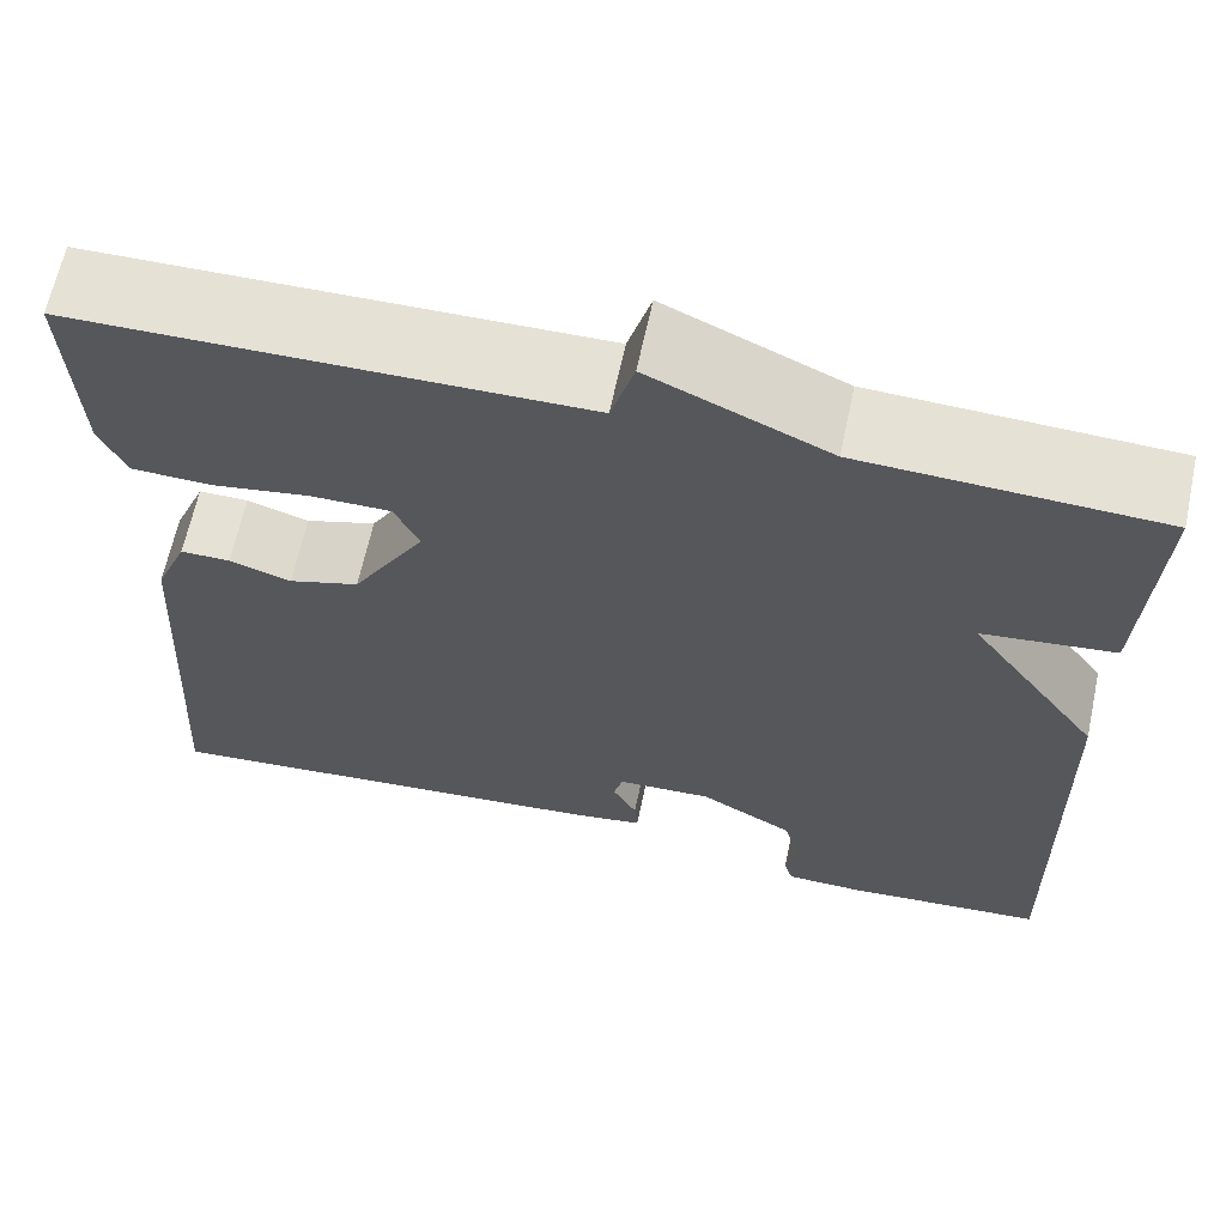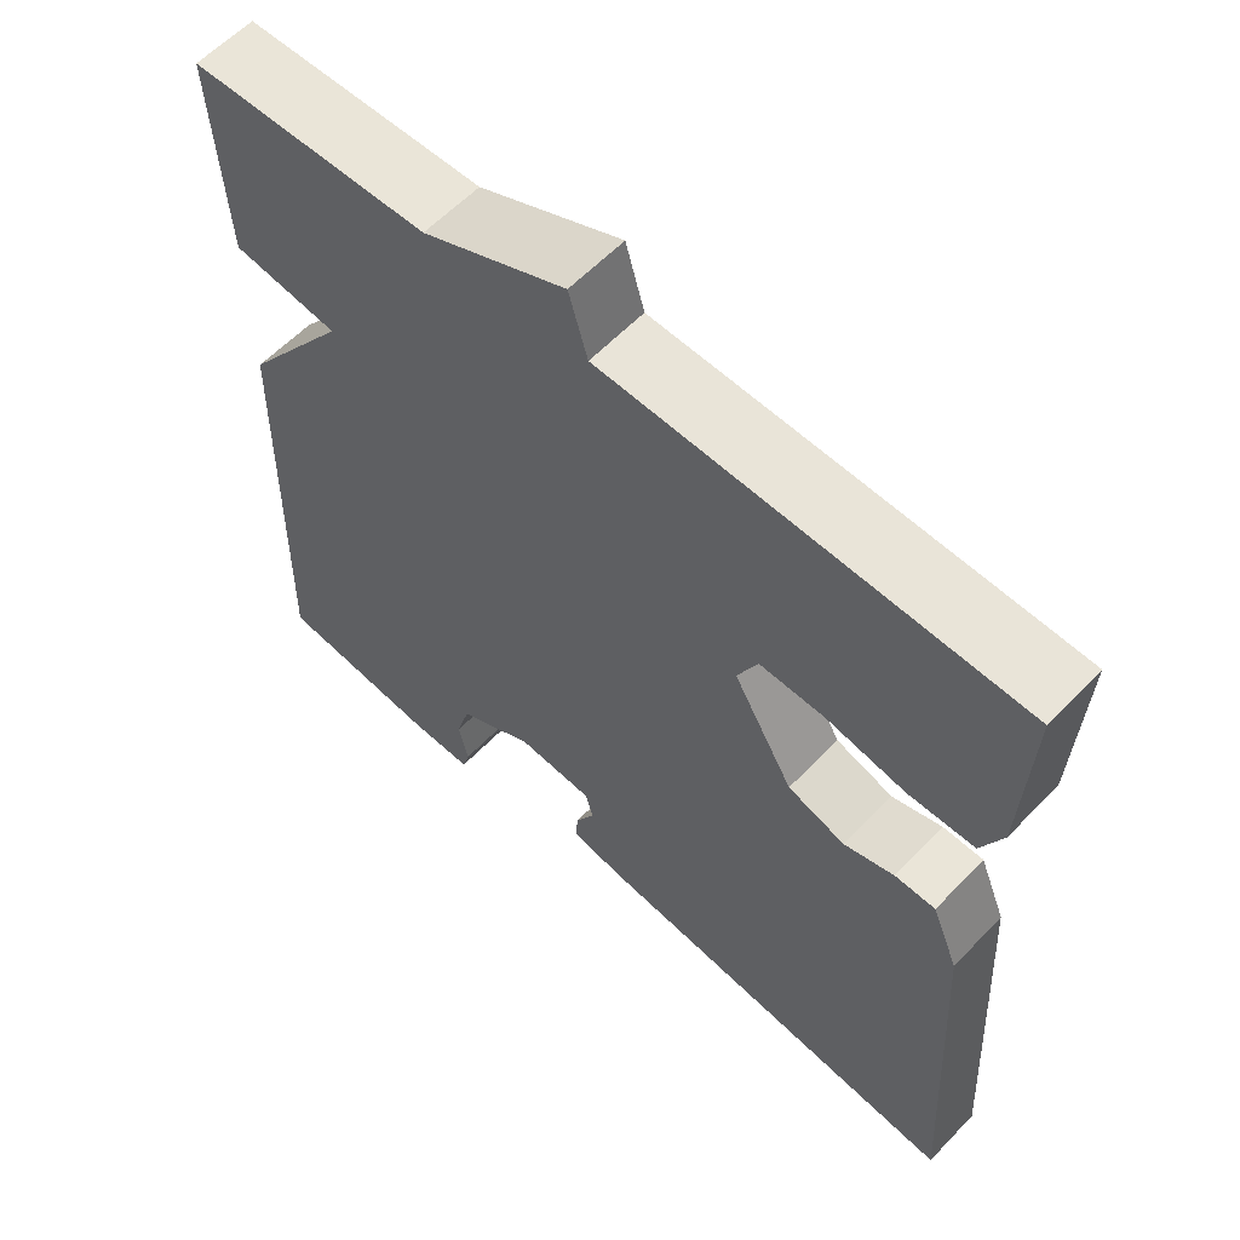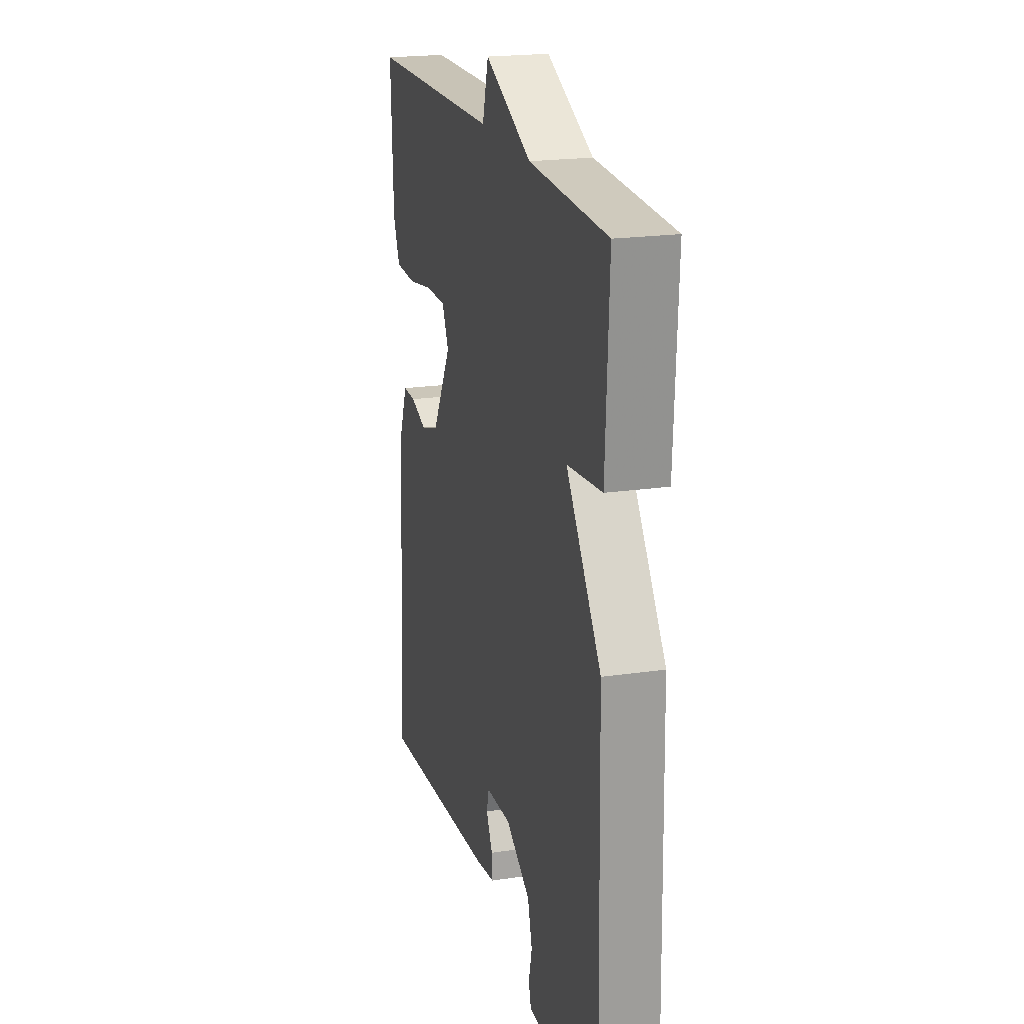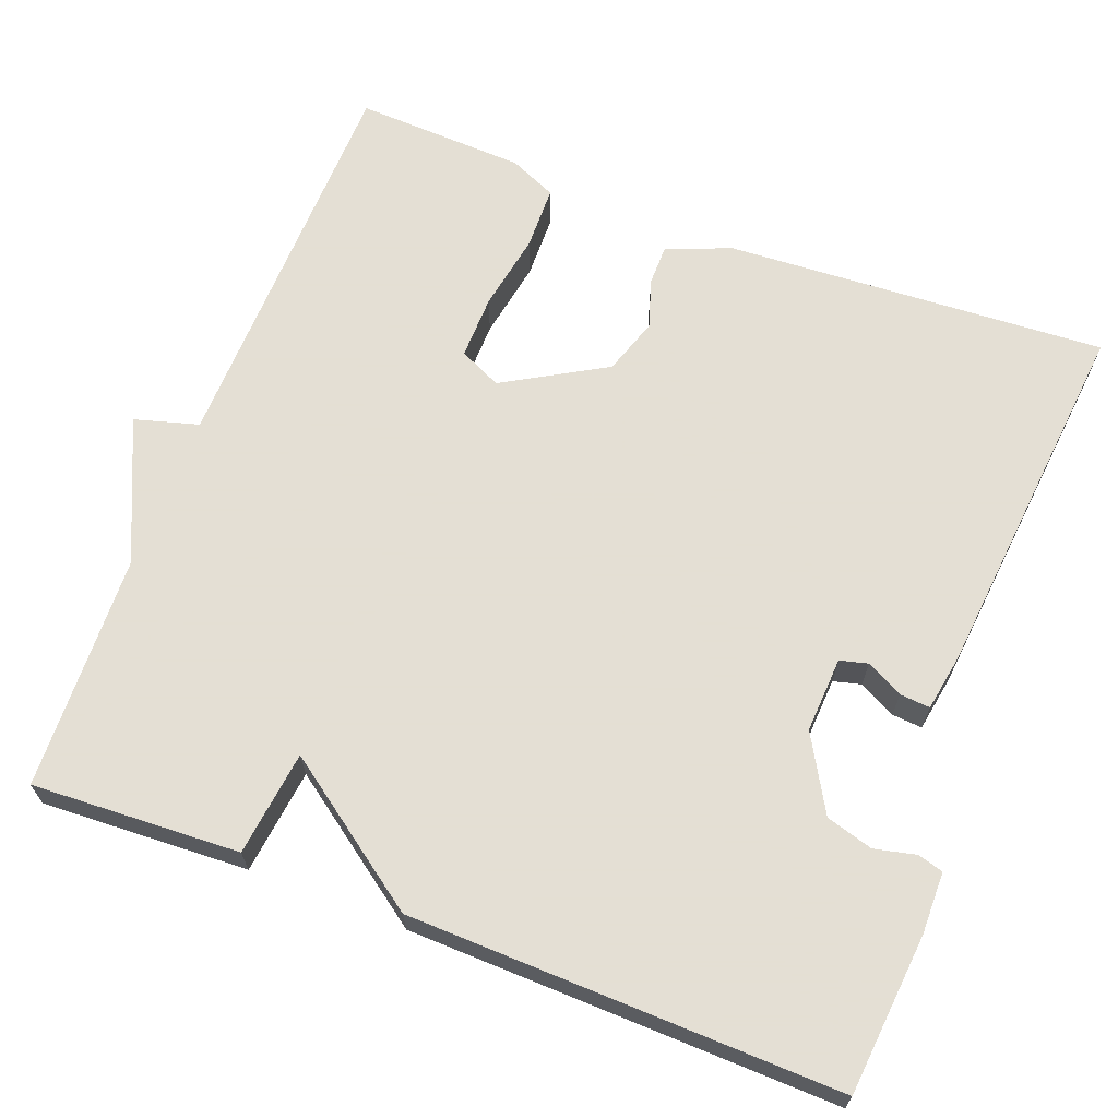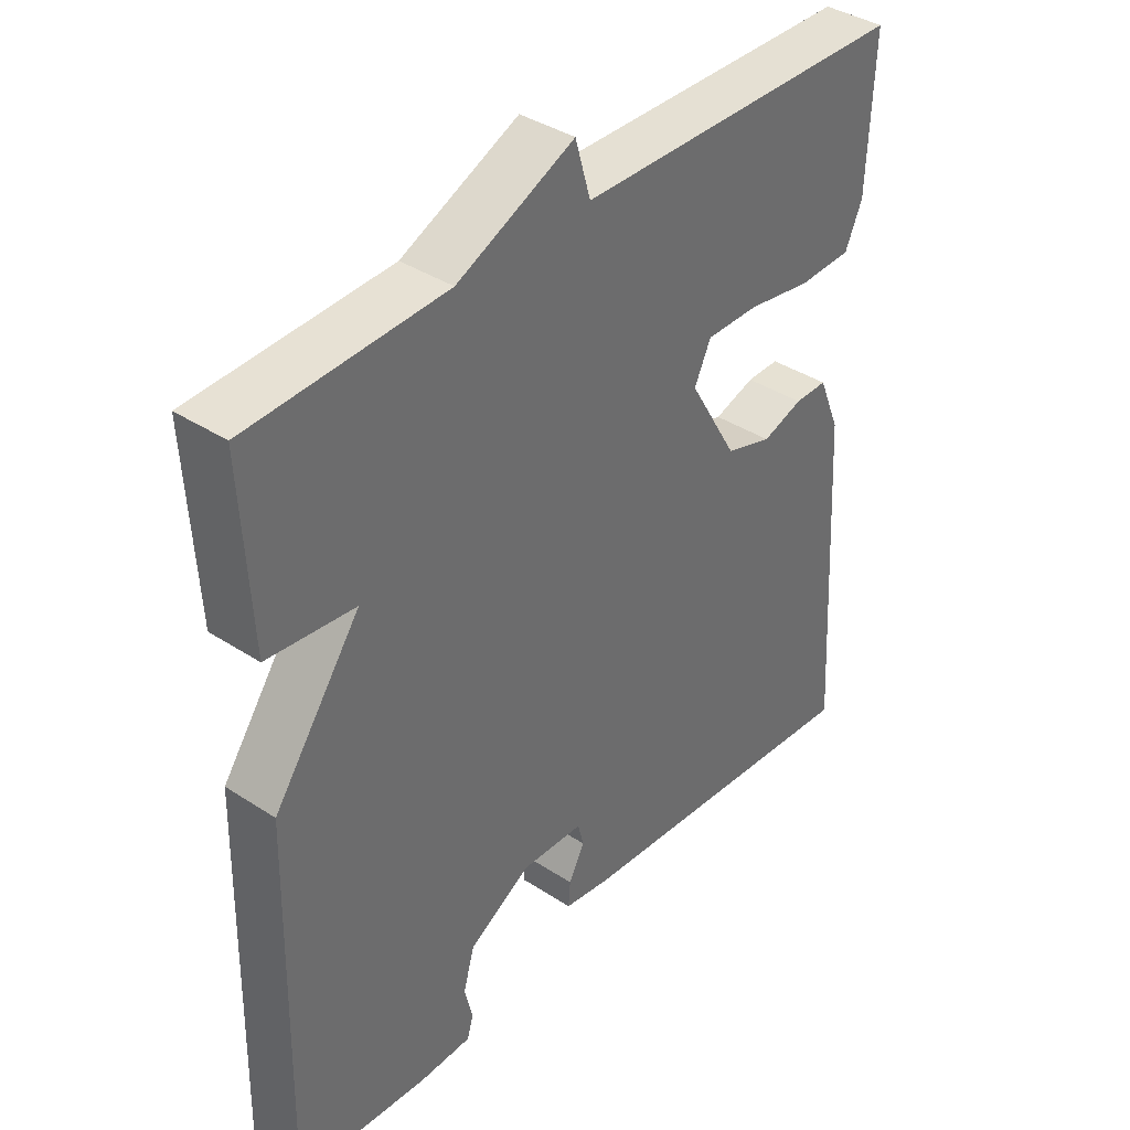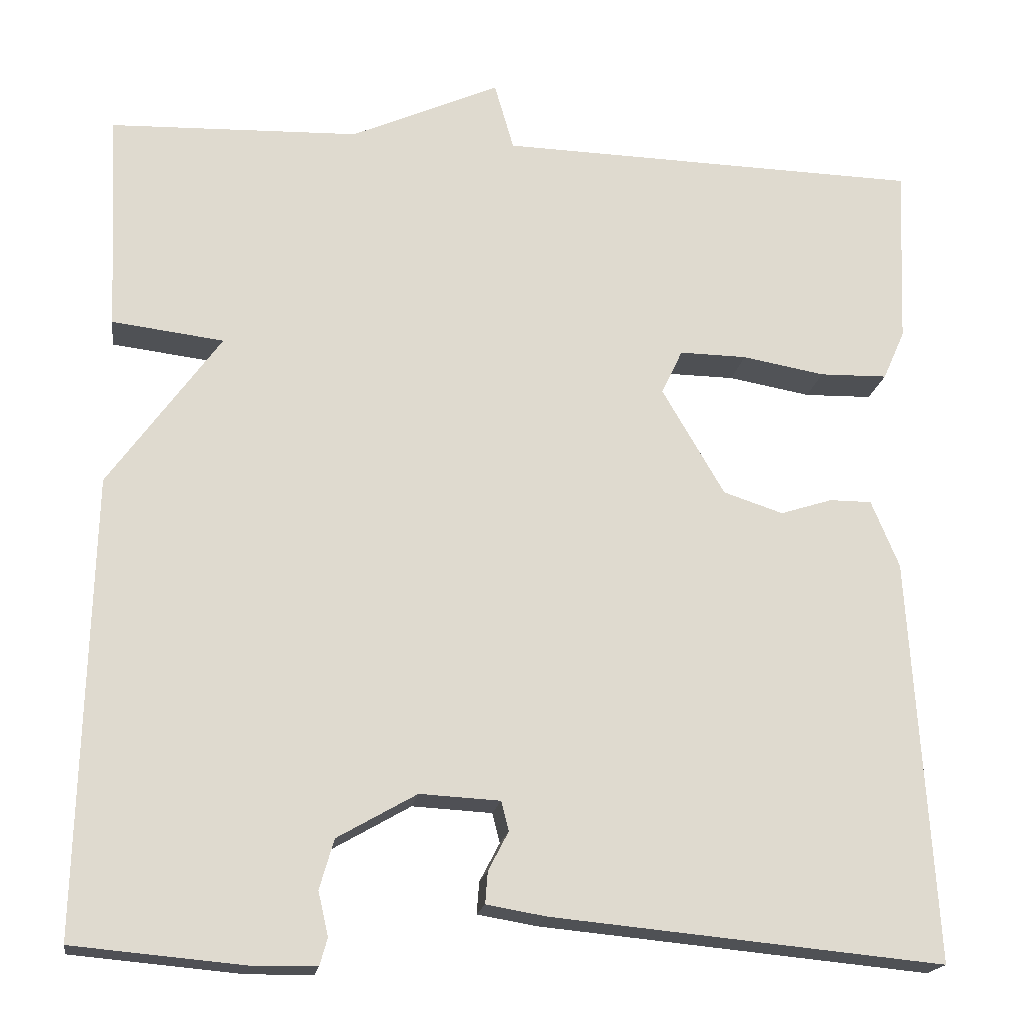
<metadata>
{"format":"obj","ext":"obj","renderer":"f3d","projection":"perspective","resolution":1024,"background":"white","views":[{"elev":64.8,"azim":12.1,"up":"+Z"},{"elev":59.6,"azim":-136.6,"up":"+Z"},{"elev":20.8,"azim":75.2,"up":"+Z"},{"elev":66.3,"azim":111.0,"up":"+Y"},{"elev":38.6,"azim":129.4,"up":"+Z"},{"elev":-18.8,"azim":171.3,"up":"+Z"}]}
</metadata>
<code>
v 0.5 0.07 0.5
v 0.487 0.07 0.239
v 0.355 0.07 0.223
v 0.487 0.07 0.039
v 0.5 0.07 -0.5
v 0.299 0.07 -0.518
v 0.221 0.07 -0.517
v 0.212 0.07 -0.485
v 0.224 0.07 -0.433
v 0.207 0.07 -0.374
v 0.113 0.07 -0.32
v 0.018 0.07 -0.325
v 0.009 0.07 -0.36
v 0.033 0.07 -0.406
v 0.036 0.07 -0.444
v -0.035 0.07 -0.456
v -0.5 0.07 -0.5
v -0.471 0.07 -0.02
v -0.438 0.07 0.06
v -0.388 0.07 0.06
v -0.326 0.07 0.04
v -0.255 0.07 0.063
v -0.181 0.07 0.19
v -0.206 0.07 0.243
v -0.286 0.07 0.242
v -0.384 0.07 0.225
v -0.465 0.07 0.227
v -0.491 0.07 0.286
v -0.5 0.07 0.5
v 0.004 0.07 0.511
v 0.027 0.07 0.591
v 0.204 0.07 0.511
v 0.5 0 0.5
v 0.487 0 0.239
v 0.355 0 0.223
v 0.487 0 0.039
v 0.5 0 -0.5
v 0.299 0 -0.518
v 0.221 0 -0.517
v 0.212 0 -0.485
v 0.224 0 -0.433
v 0.207 0 -0.374
v 0.113 0 -0.32
v 0.018 0 -0.325
v 0.009 0 -0.36
v 0.033 0 -0.406
v 0.036 0 -0.444
v -0.035 0 -0.456
v -0.5 0 -0.5
v -0.471 0 -0.02
v -0.438 0 0.06
v -0.388 0 0.06
v -0.326 0 0.04
v -0.255 0 0.063
v -0.181 0 0.19
v -0.206 0 0.243
v -0.286 0 0.242
v -0.384 0 0.225
v -0.465 0 0.227
v -0.491 0 0.286
v -0.5 0 0.5
v 0.004 0 0.511
v 0.027 0 0.591
v 0.204 0 0.511
f 30 31 32
f 30 32 1
f 29 30 1
f 28 29 1
f 27 28 1
f 26 27 1
f 25 26 1
f 24 25 1
f 1 2 3
f 24 1 3
f 23 24 3
f 3 4 5
f 23 3 5
f 22 23 5
f 21 22 5
f 19 20 21
f 18 19 21
f 17 18 21
f 16 17 21
f 15 16 21
f 14 15 21
f 13 14 21
f 12 13 21
f 11 12 21
f 10 11 21 5
f 9 10 5 6
f 6 7 8 9
f 64 63 62
f 33 64 62
f 33 62 61
f 33 61 60
f 33 60 59
f 33 59 58
f 33 58 57
f 33 57 56
f 35 34 33
f 35 33 56
f 35 56 55
f 37 36 35
f 37 35 55
f 37 55 54
f 37 54 53
f 53 52 51
f 53 51 50
f 53 50 49
f 53 49 48
f 53 48 47
f 53 47 46
f 53 46 45
f 53 45 44
f 53 44 43
f 37 53 43 42
f 38 37 42 41
f 41 40 39 38
f 1 33 34 2
f 2 34 35 3
f 3 35 36 4
f 4 36 37 5
f 5 37 38 6
f 6 38 39 7
f 7 39 40 8
f 8 40 41 9
f 9 41 42 10
f 10 42 43 11
f 11 43 44 12
f 12 44 45 13
f 13 45 46 14
f 14 46 47 15
f 15 47 48 16
f 16 48 49 17
f 17 49 50 18
f 18 50 51 19
f 19 51 52 20
f 20 52 53 21
f 21 53 54 22
f 22 54 55 23
f 23 55 56 24
f 24 56 57 25
f 25 57 58 26
f 26 58 59 27
f 27 59 60 28
f 28 60 61 29
f 29 61 62 30
f 30 62 63 31
f 31 63 64 32
f 32 64 33 1

</code>
